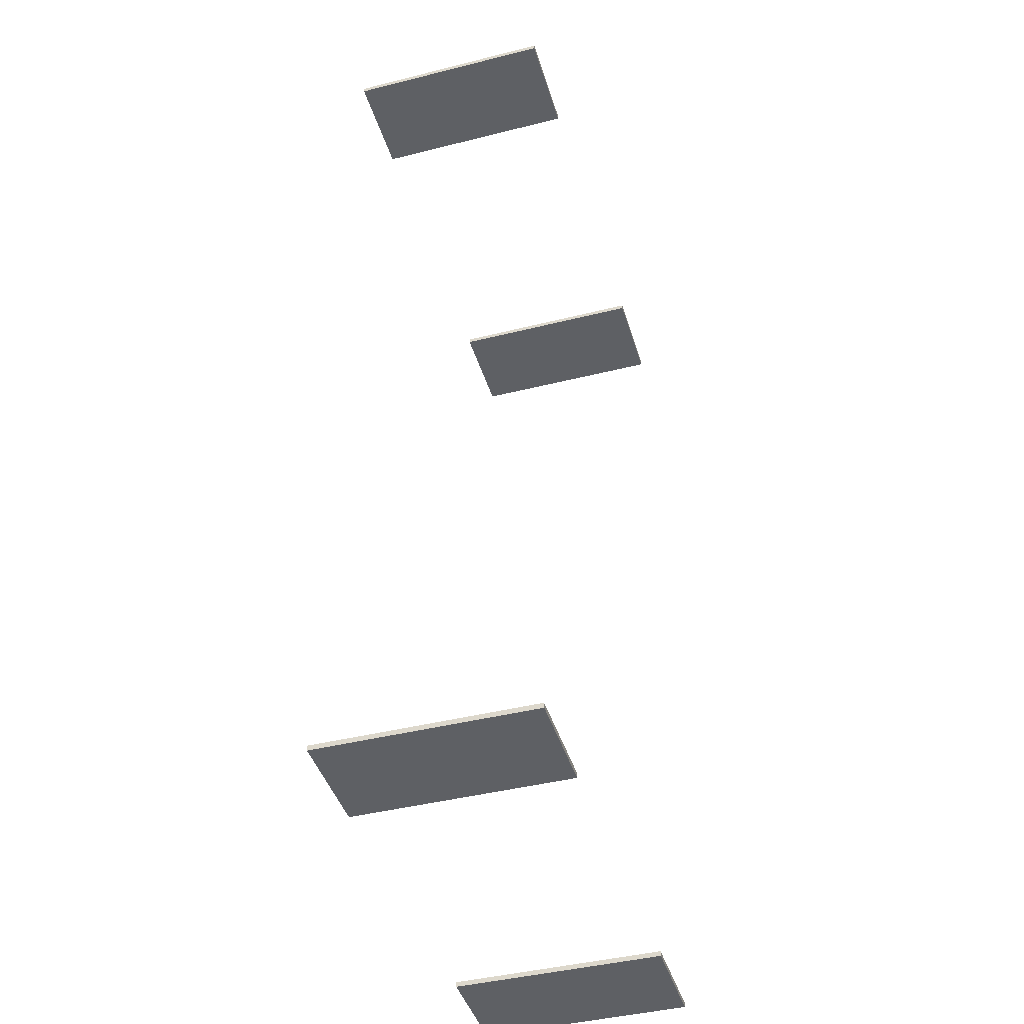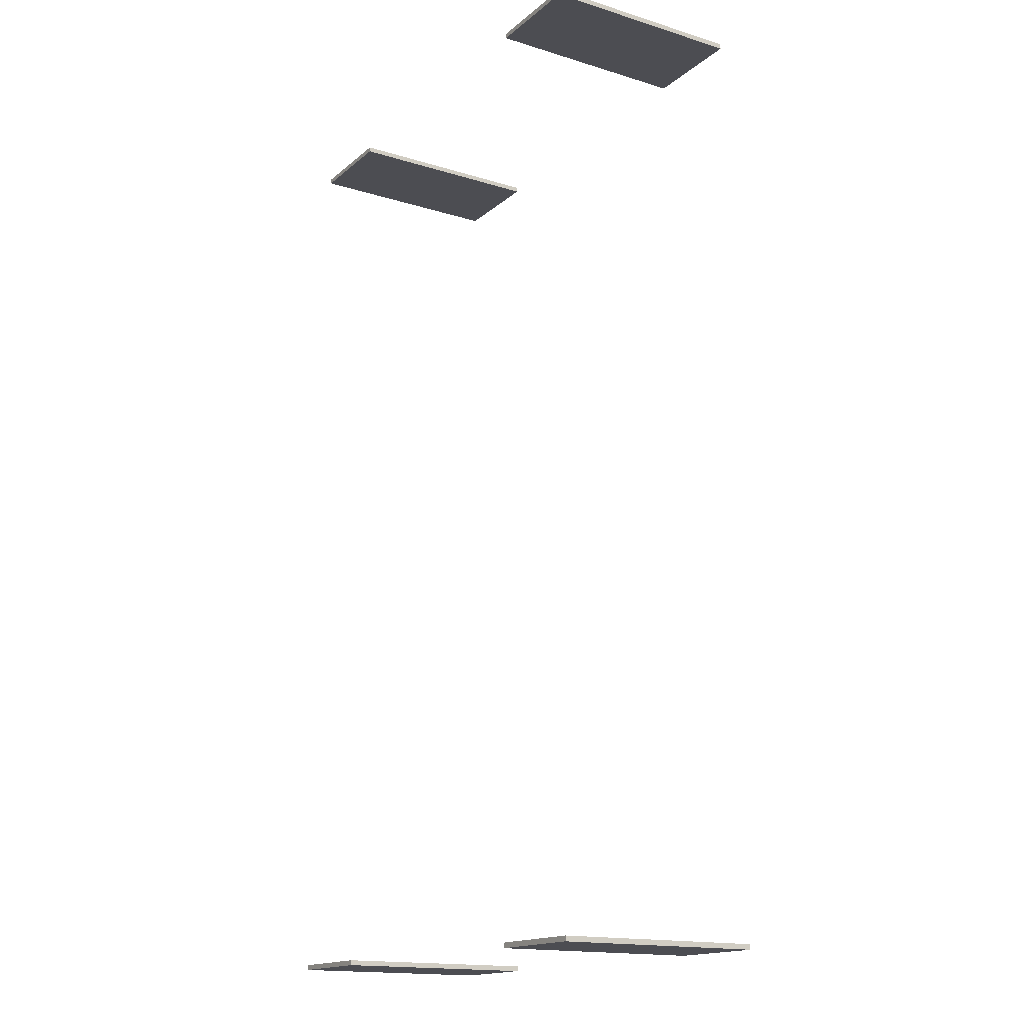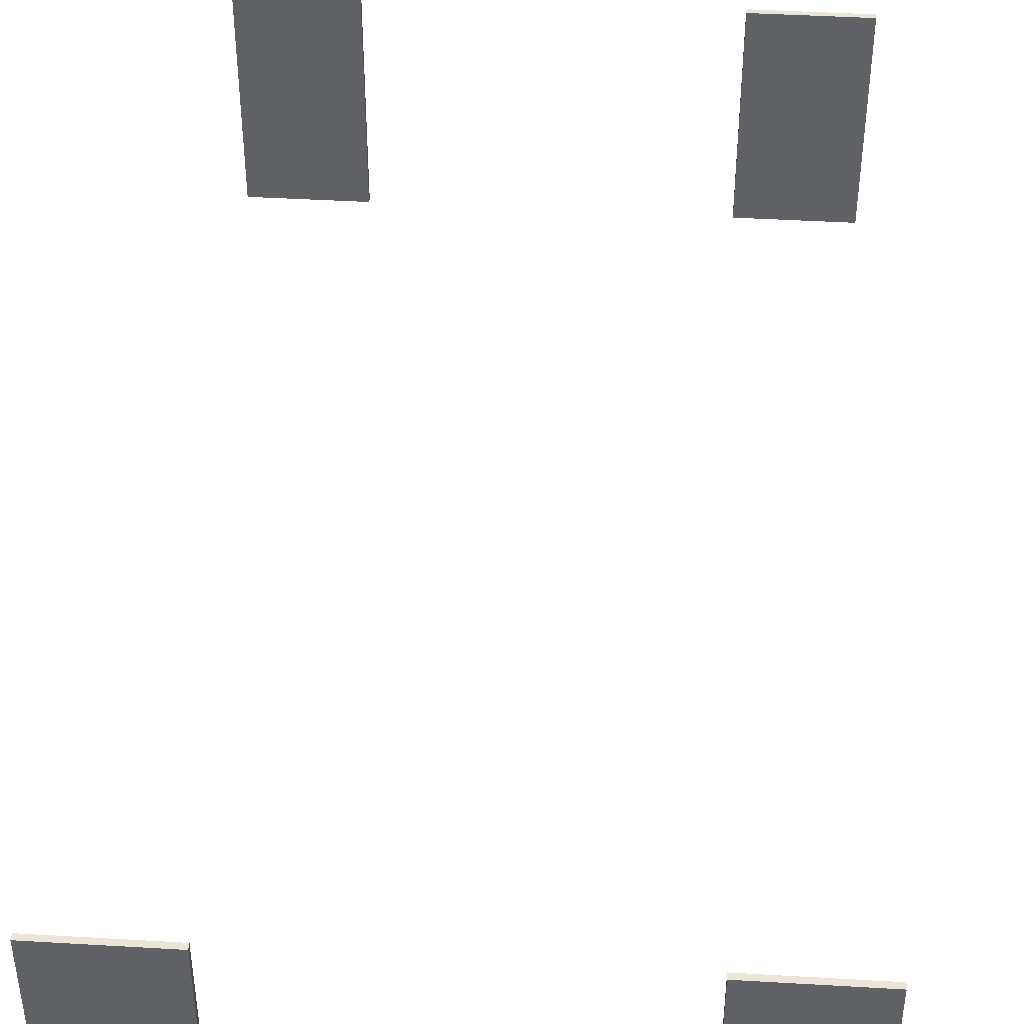
<metadata>
{"format":"obj","ext":"obj","renderer":"f3d","projection":"perspective","resolution":1024,"background":"white","views":[{"elev":-43.0,"azim":106.6,"up":"+Z"},{"elev":-16.4,"azim":-121.9,"up":"+Z"},{"elev":44.4,"azim":3.9,"up":"+Y"}]}
</metadata>
<code>
g default
v -4.101 0.02457 7.416
v -4.101 0.02457 7.496
v -4.101 0.1507 7.416
v -3.943 0.02457 7.496
v -3.943 0.02457 7.416
v -3.943 0.1507 7.416
v -4.101 0.1507 7.496
v -3.943 0.1507 7.496
v -2.483 0.02457 7.416
v -2.483 0.02457 7.496
v -2.483 0.1507 7.496
v -4.101 3.161 7.416
v -2.483 0.1507 7.416
v -3.943 3.161 7.416
v -4.101 3.161 7.496
v -2.477 0.02457 7.496
v -2.477 0.02457 7.492
v -2.477 0.02983 7.496
v -2.477 0.1454 7.416
v -2.477 0.1507 7.416
v -2.477 0.2761 7.496
v -2.477 0.1507 7.496
v -3.943 3.161 7.496
v -2.483 3.161 7.496
v -4.101 3.289 7.416
v -2.483 3.161 7.416
v -4.101 3.289 7.496
v -3.943 3.289 7.416
v -3.943 3.289 7.496
v -2.483 3.289 7.416
v -2.483 3.289 7.496
v -2.477 3.035 7.416
v -2.477 3.161 7.416
v -2.477 3.166 7.496
v -2.477 3.161 7.496
v -2.477 3.283 7.416
v -2.477 3.289 7.416
v -2.477 3.289 7.492
v -2.477 3.289 7.496
v 2.387 0.02457 7.416
v 3.83 0.02457 7.496
v 2.387 0.02457 7.496
v 2.387 0.1507 7.416
v 3.83 0.1507 7.416
v 2.387 0.02594 7.416
v 2.387 0.02594 7.496
v 3.83 0.1507 7.496
v 2.387 0.1507 7.496
v 3.989 0.02457 7.416
v 3.83 0.02457 7.416
v 3.989 0.02457 7.496
v 2.387 3.128 7.416
v 3.989 0.1507 7.416
v 3.989 0.1507 7.496
v 3.989 3.161 7.416
v 2.387 0.1832 7.496
v 3.83 3.161 7.496
v 2.387 3.161 7.496
v 3.989 3.161 7.496
v 3.83 3.161 7.416
v 2.387 3.287 7.416
v 2.387 3.161 7.416
v 2.387 3.289 7.495
v 3.83 3.289 7.416
v 2.387 3.289 7.416
v 2.387 3.162 7.496
v 3.83 3.289 7.496
v 2.387 3.289 7.496
v 3.989 3.289 7.416
v 3.989 3.289 7.496
v -2.477 0.02457 7.416
v 2.387 0.02457 7.416
g FachadaFinal_pCube6
f 1 2 3
f 2 1 4
f 1 5 4
f 1 3 6
f 2 7 3
f 5 1 6
f 2 4 7
f 4 8 7
f 9 5 6
f 4 5 10
f 11 8 4
f 3 7 12
f 5 9 10
f 13 9 6
f 6 3 14
f 10 11 4
f 7 8 15
f 16 10 17
f 18 10 16
f 19 13 20
f 6 14 13
f 21 11 22
f 3 12 14
f 7 15 12
f 8 23 15
f 24 8 11
f 23 8 24
f 25 12 15
f 12 25 14
f 13 14 26
f 27 25 15
f 25 28 14
f 25 27 28
f 27 15 29
f 15 23 29
f 27 29 28
f 14 28 26
f 28 29 30
f 29 23 31
f 28 30 26
f 23 24 31
f 29 31 30
f 32 26 33
f 34 24 35
f 36 30 37
f 38 31 39
f 40 41 42
f 43 44 45
f 46 47 48
f 49 50 44
f 51 41 50
f 49 51 50
f 52 44 43
f 53 49 44
f 54 47 41
f 51 54 41
f 51 49 54
f 49 53 54
f 55 53 44
f 56 57 58
f 59 47 54
f 54 53 59
f 60 55 44
f 61 60 62
f 57 47 59
f 53 55 59
f 63 64 65
f 66 67 68
f 64 69 60
f 69 55 60
f 69 64 67
f 67 57 70
f 70 57 59
f 70 59 55
f 69 70 55
f 70 69 67
f 17 10 9 71
f 71 9 13 19
f 22 11 10 18
f 20 13 26 32
f 35 24 11 21
f 33 26 30 36
f 39 31 24 34
f 37 30 31 38
f 72 50 41 40
f 45 44 50 72
f 42 41 47 46
f 48 47 57 56
f 62 60 44 52
f 65 64 60 61
f 58 57 67 66
f 68 67 64 63
f 32 33 36 37 38 39 34 35 21 22 18 16 17 71 19 20
f 45 72 40 42 46 48 56 58 66 68 63 65 61 62 52 43
g default
v 3.99 3.303 -7.421
v 3.99 3.303 -7.501
v 3.832 3.303 -7.421
v 3.99 3.175 -7.501
v 3.99 3.175 -7.421
v 3.832 3.175 -7.421
v 3.832 3.303 -7.501
v 3.832 3.175 -7.501
v 2.372 3.303 -7.421
v 2.372 3.175 -7.421
v 2.372 3.303 -7.501
v 3.99 0.1646 -7.421
v 3.99 0.1646 -7.501
v 2.372 3.175 -7.501
v 3.832 0.1646 -7.501
v 2.372 3.302 -7.421
v 2.372 3.303 -7.421
v 2.372 3.303 -7.501
v 2.372 3.303 -7.501
v 2.372 3.174 -7.421
v 2.372 3.175 -7.421
v 2.372 3.175 -7.501
v 2.372 3.175 -7.501
v 3.832 0.1646 -7.421
v 2.372 0.1646 -7.421
v 3.99 0.03853 -7.421
v 3.99 0.03853 -7.501
v 3.832 0.03853 -7.421
v 2.372 0.1646 -7.501
v 3.832 0.03853 -7.501
v 2.372 0.03853 -7.421
v 2.372 0.03853 -7.501
v 2.372 0.1646 -7.421
v 2.372 0.1646 -7.421
v 2.372 0.1656 -7.501
v 2.372 0.1646 -7.501
v 2.372 0.03857 -7.501
v 2.372 0.03853 -7.501
v 2.372 0.03853 -7.501
v -2.47 3.303 -7.429
v -2.482 3.303 -7.421
v -2.47 3.303 -7.421
v -2.47 3.291 -7.501
v -2.482 3.303 -7.501
v -2.47 3.303 -7.501
v -2.47 3.187 -7.421
v -2.482 3.175 -7.421
v -2.47 3.175 -7.421
v -2.47 2.895 -7.501
v -2.482 3.175 -7.501
v -2.47 3.175 -7.501
v -3.941 3.303 -7.421
v -3.941 3.175 -7.421
v -3.941 3.303 -7.501
v -3.941 3.175 -7.501
v -4.1 3.303 -7.421
v -4.1 3.303 -7.501
v -4.1 3.175 -7.421
v -2.482 0.1646 -7.501
v -4.1 3.175 -7.501
v -3.941 0.1646 -7.421
v -2.482 0.1646 -7.421
v -3.941 0.1646 -7.501
v -4.1 0.1646 -7.421
v -2.47 0.4443 -7.421
v -2.47 0.1646 -7.421
v -2.47 0.1529 -7.501
v -2.47 0.1646 -7.501
v -2.47 0.05024 -7.421
v -2.482 0.03853 -7.421
v -2.47 0.03853 -7.421
v -2.47 0.03853 -7.429
v -2.482 0.03853 -7.501
v -4.1 0.1646 -7.501
v -3.941 0.03853 -7.501
v -3.941 0.03853 -7.421
v -4.1 0.03853 -7.421
v -4.1 0.03853 -7.501
v 2.372 0.03853 -7.421
v -2.47 0.03853 -7.501
g FachadaFinal_pasted__pCube5group20
f 73 74 75
f 74 73 76
f 73 77 76
f 77 73 78
f 73 75 78
f 74 79 75
f 74 76 79
f 76 80 79
f 75 79 81
f 78 75 82
f 79 80 83
f 75 81 82
f 84 77 78
f 85 76 77
f 79 83 81
f 80 86 83
f 87 80 76
f 88 81 89
f 90 83 91
f 92 82 93
f 94 86 95
f 80 87 86
f 84 85 77
f 96 84 78
f 97 78 82
f 85 87 76
f 96 78 97
f 98 84 96
f 99 85 84
f 98 99 84
f 100 98 96
f 86 87 101
f 99 102 85
f 102 87 85
f 99 98 102
f 98 100 102
f 103 100 96
f 101 87 102
f 102 100 104
f 97 103 96
f 100 103 104
f 104 101 102
f 105 97 106
f 107 101 108
f 109 104 110
f 110 104 111
f 112 113 114
f 115 116 117
f 118 119 120
f 121 122 123
f 113 116 124
f 119 113 125
f 116 122 126
f 113 124 125
f 124 116 126
f 122 127 126
f 128 124 126
f 124 128 125
f 129 128 126
f 126 127 129
f 89 81 83 90
f 128 130 125
f 128 129 130
f 93 82 81 88
f 122 131 127
f 129 127 132
f 129 132 130
f 91 83 86 94
f 133 119 125
f 134 119 133
f 125 130 133
f 127 135 132
f 136 130 132
f 137 134 138
f 127 131 135
f 139 131 140
f 141 142 143
f 143 142 144
f 142 134 133
f 130 136 133
f 131 145 135
f 132 135 146
f 145 142 147
f 146 136 132
f 148 142 133
f 147 142 148
f 135 145 147
f 106 97 82 92
f 95 86 101 107
f 149 148 133
f 136 149 133
f 146 135 147
f 149 136 146
f 150 147 148
f 149 150 148
f 150 146 147
f 150 149 146
f 151 103 97 105
f 108 101 104 109
f 111 104 103 151
f 117 116 113 112
f 114 113 119 118
f 123 122 116 115
f 120 119 134 137
f 140 131 122 121
f 138 134 142 141
f 152 145 131 139
f 144 142 145 152
f 109 110 111 151 105 106 92 93 88 89 90 91 94 95 107 108
f 139 140 121 123 115 117 112 114 118 120 137 138 141 143 144 152

</code>
